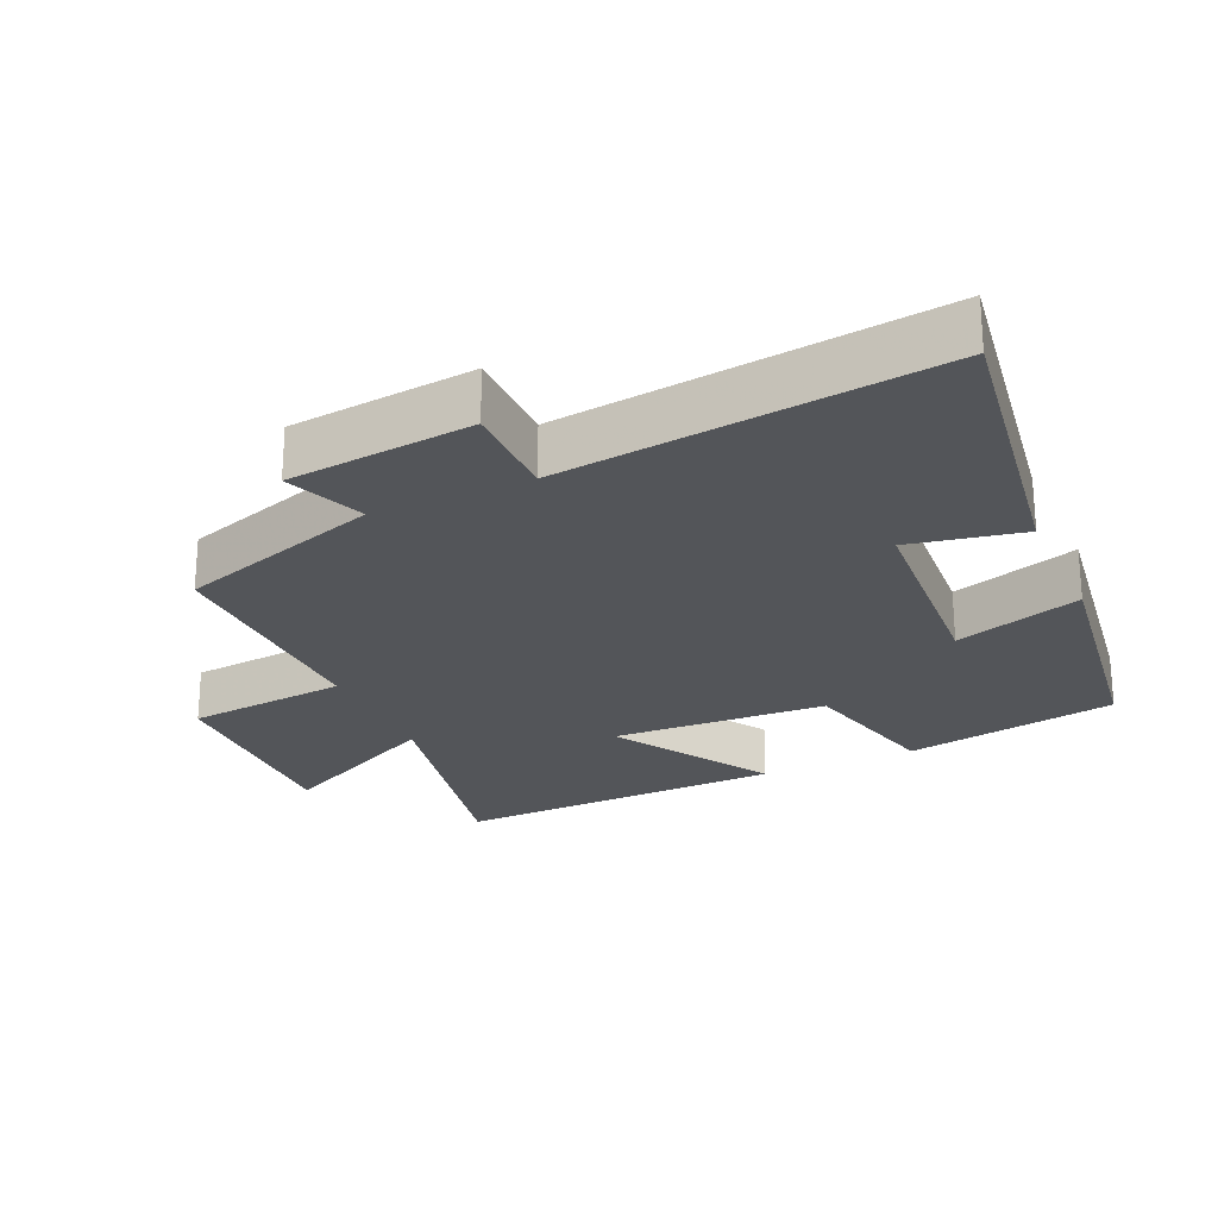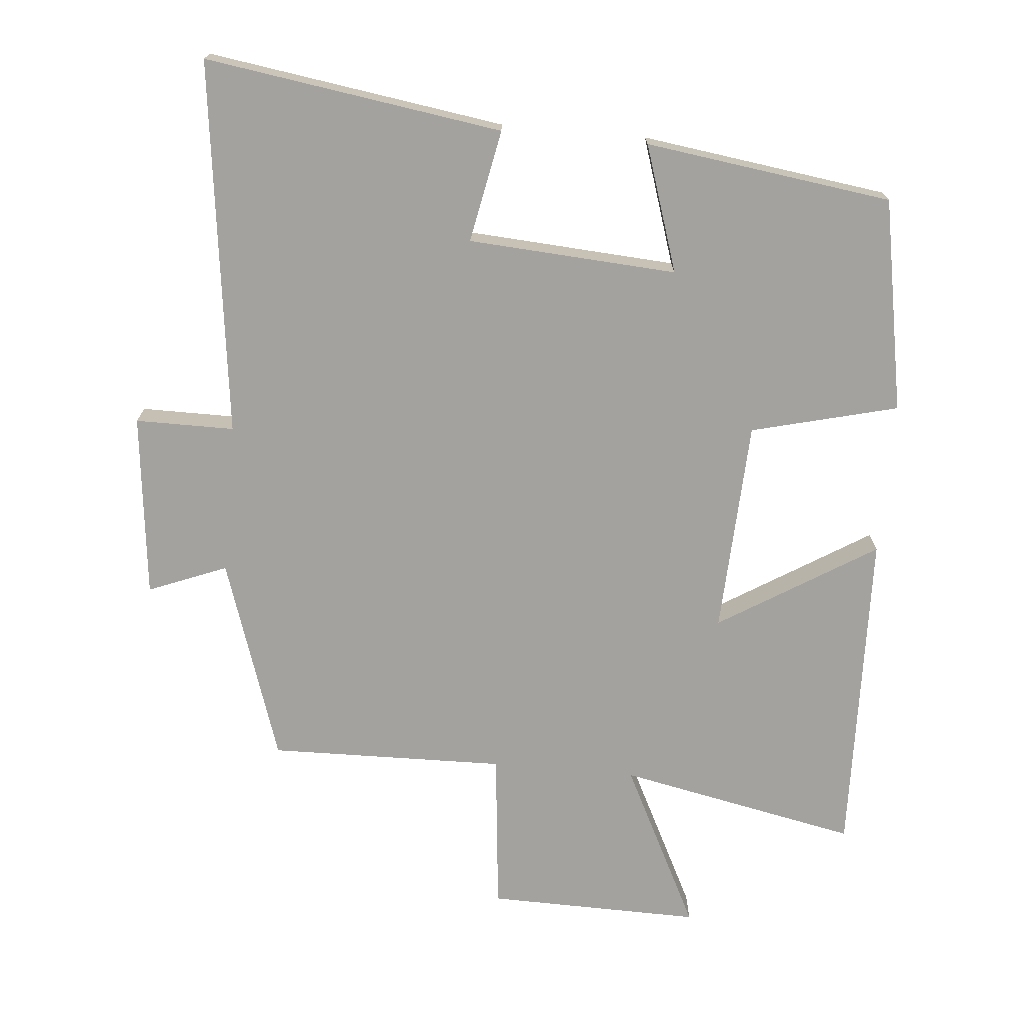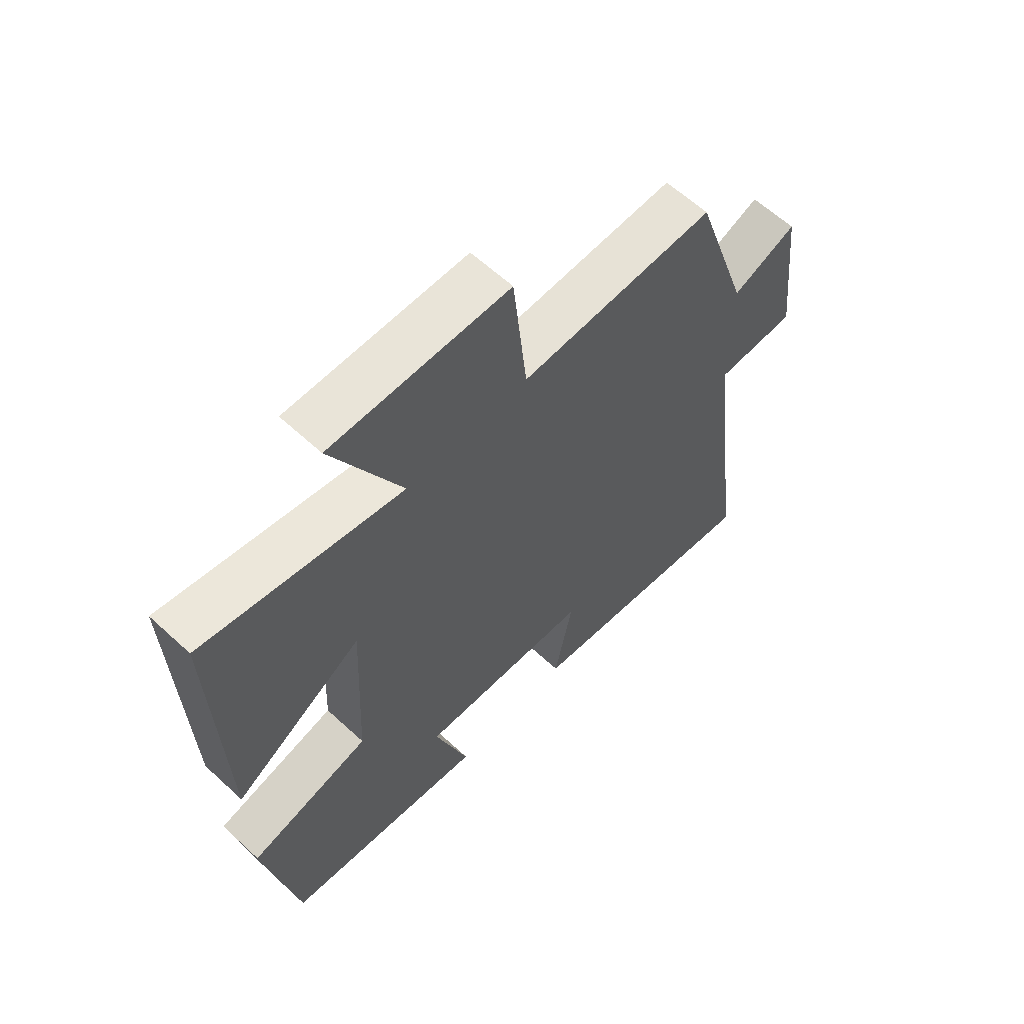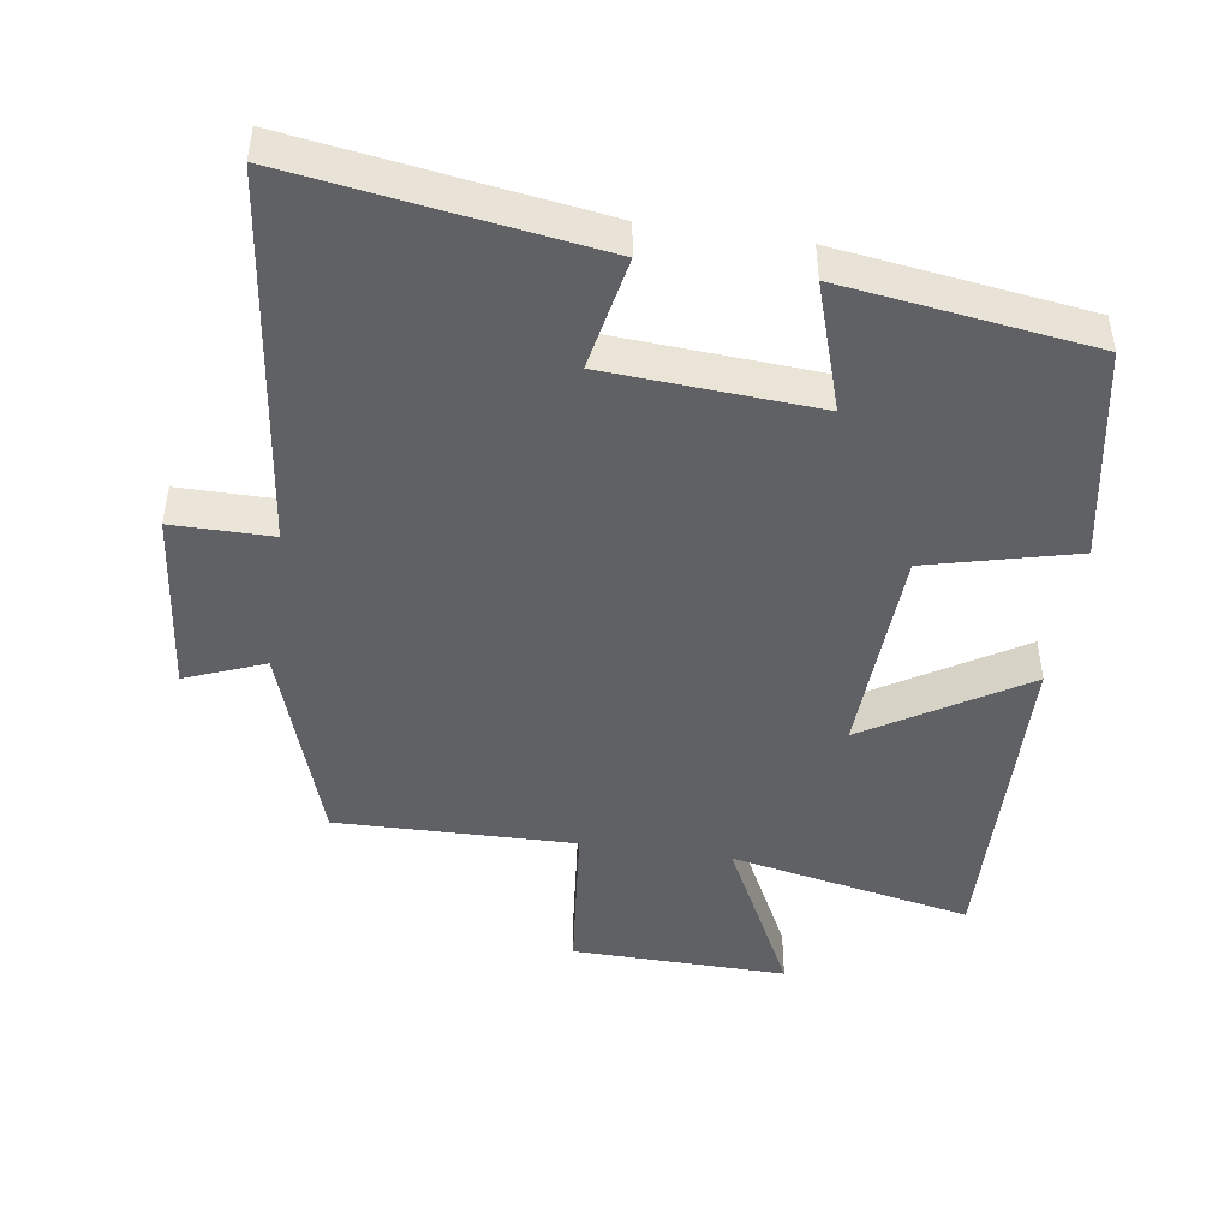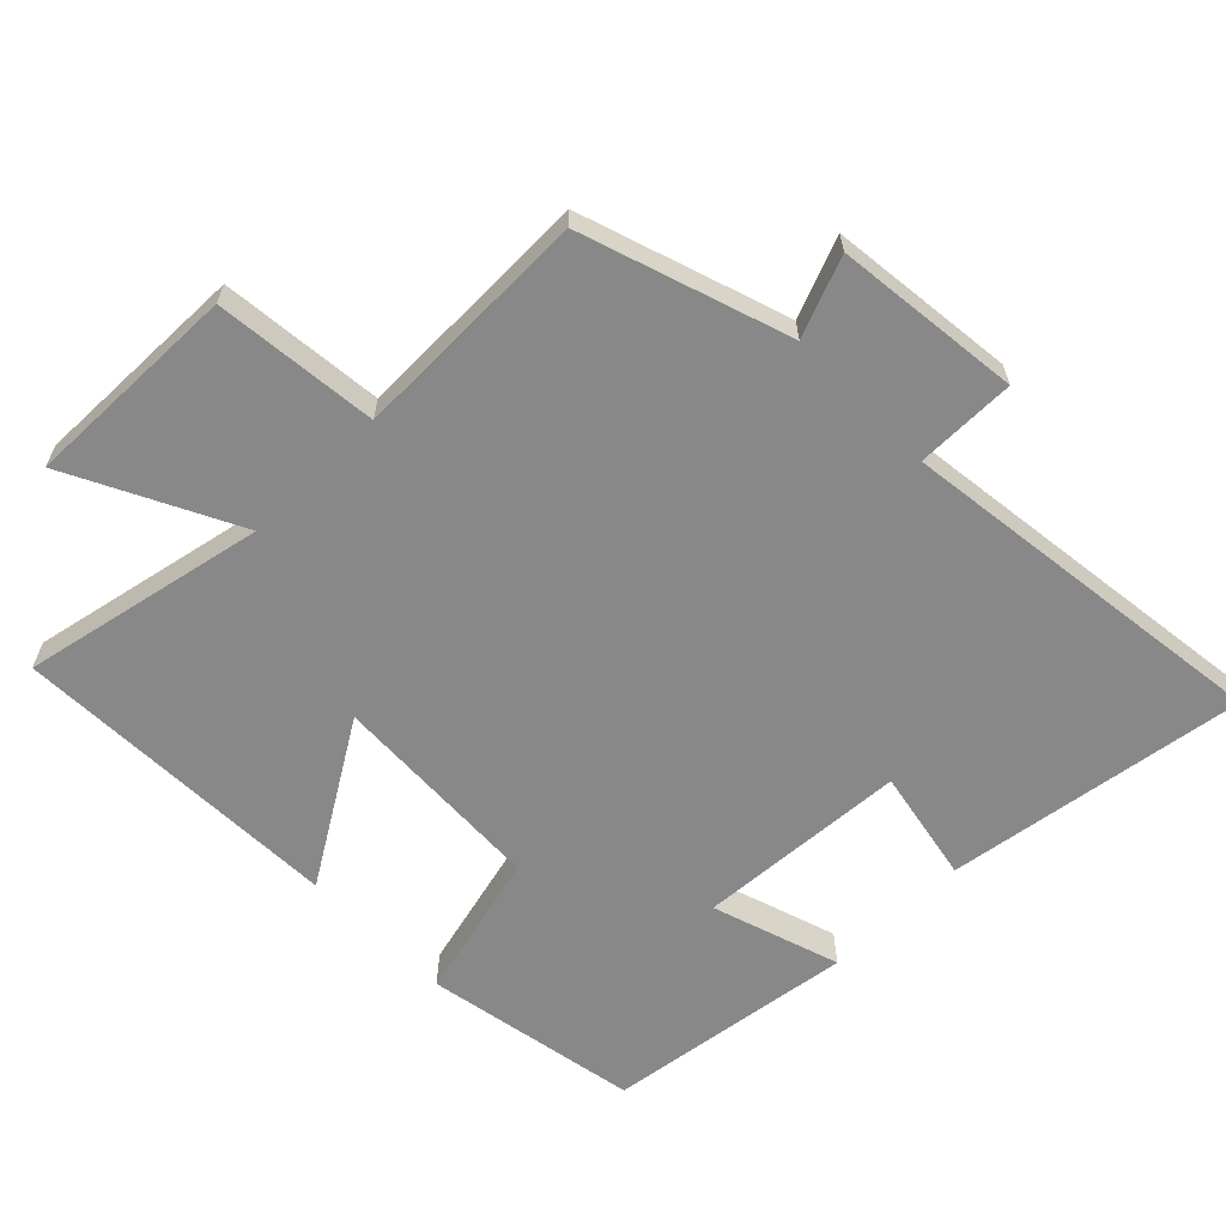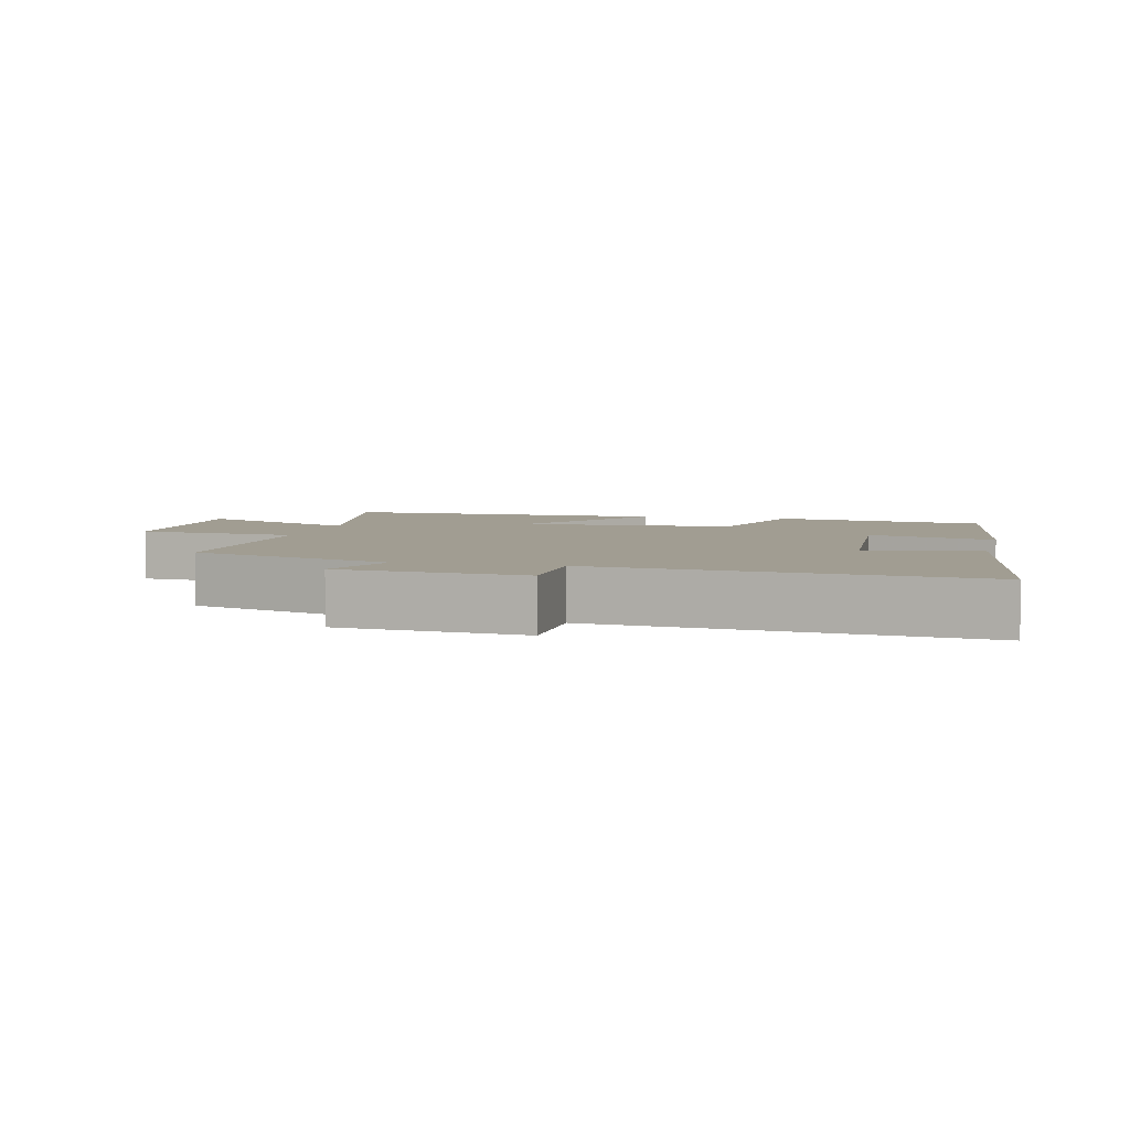
<metadata>
{"format":"obj","ext":"obj","renderer":"f3d","projection":"perspective","resolution":1024,"background":"white","views":[{"elev":-24.3,"azim":114.1,"up":"+Y"},{"elev":-72.4,"azim":174.9,"up":"+Y"},{"elev":61.6,"azim":-46.8,"up":"+Z"},{"elev":-46.0,"azim":171.5,"up":"+Y"},{"elev":-62.9,"azim":44.5,"up":"+Y"},{"elev":4.6,"azim":103.4,"up":"+Y"}]}
</metadata>
<code>
v 0.401 0.07 0.507
v 0.5 0.07 0.208
v 0.615 0.07 0.254
v 0.645 0.07 -0.016
v 0.5 0.07 -0.016
v 0.569 0.07 -0.565
v 0.133 0.07 -0.5
v 0.165 0.07 -0.335
v -0.141 0.07 -0.315
v -0.081 0.07 -0.5
v -0.443 0.07 -0.45
v -0.5 0.07 -0.138
v -0.285 0.07 -0.084
v -0.271 0.07 0.23
v -0.5 0.07 0.088
v -0.515 0.07 0.572
v -0.162 0.07 0.5
v -0.284 0.07 0.743
v 0.03 0.07 0.737
v 0.054 0.07 0.5
v 0.401 0 0.507
v 0.5 0 0.208
v 0.615 0 0.254
v 0.645 0 -0.016
v 0.5 0 -0.016
v 0.569 0 -0.565
v 0.133 0 -0.5
v 0.165 0 -0.335
v -0.141 0 -0.315
v -0.081 0 -0.5
v -0.443 0 -0.45
v -0.5 0 -0.138
v -0.285 0 -0.084
v -0.271 0 0.23
v -0.5 0 0.088
v -0.515 0 0.572
v -0.162 0 0.5
v -0.284 0 0.743
v 0.03 0 0.737
v 0.054 0 0.5
f 17 18 19 20
f 14 15 16 17
f 13 14 17 20
f 11 12 13
f 10 11 13
f 9 10 13
f 20 1 2
f 13 20 2
f 9 13 2
f 8 9 2
f 5 6 7 8
f 2 3 4 5
f 2 5 8
f 40 39 38 37
f 37 36 35 34
f 40 37 34 33
f 33 32 31
f 33 31 30
f 33 30 29
f 22 21 40
f 22 40 33
f 22 33 29
f 22 29 28
f 28 27 26 25
f 25 24 23 22
f 28 25 22
f 1 21 22 2
f 2 22 23 3
f 3 23 24 4
f 4 24 25 5
f 5 25 26 6
f 6 26 27 7
f 7 27 28 8
f 8 28 29 9
f 9 29 30 10
f 10 30 31 11
f 11 31 32 12
f 12 32 33 13
f 13 33 34 14
f 14 34 35 15
f 15 35 36 16
f 16 36 37 17
f 17 37 38 18
f 18 38 39 19
f 19 39 40 20
f 20 40 21 1

</code>
